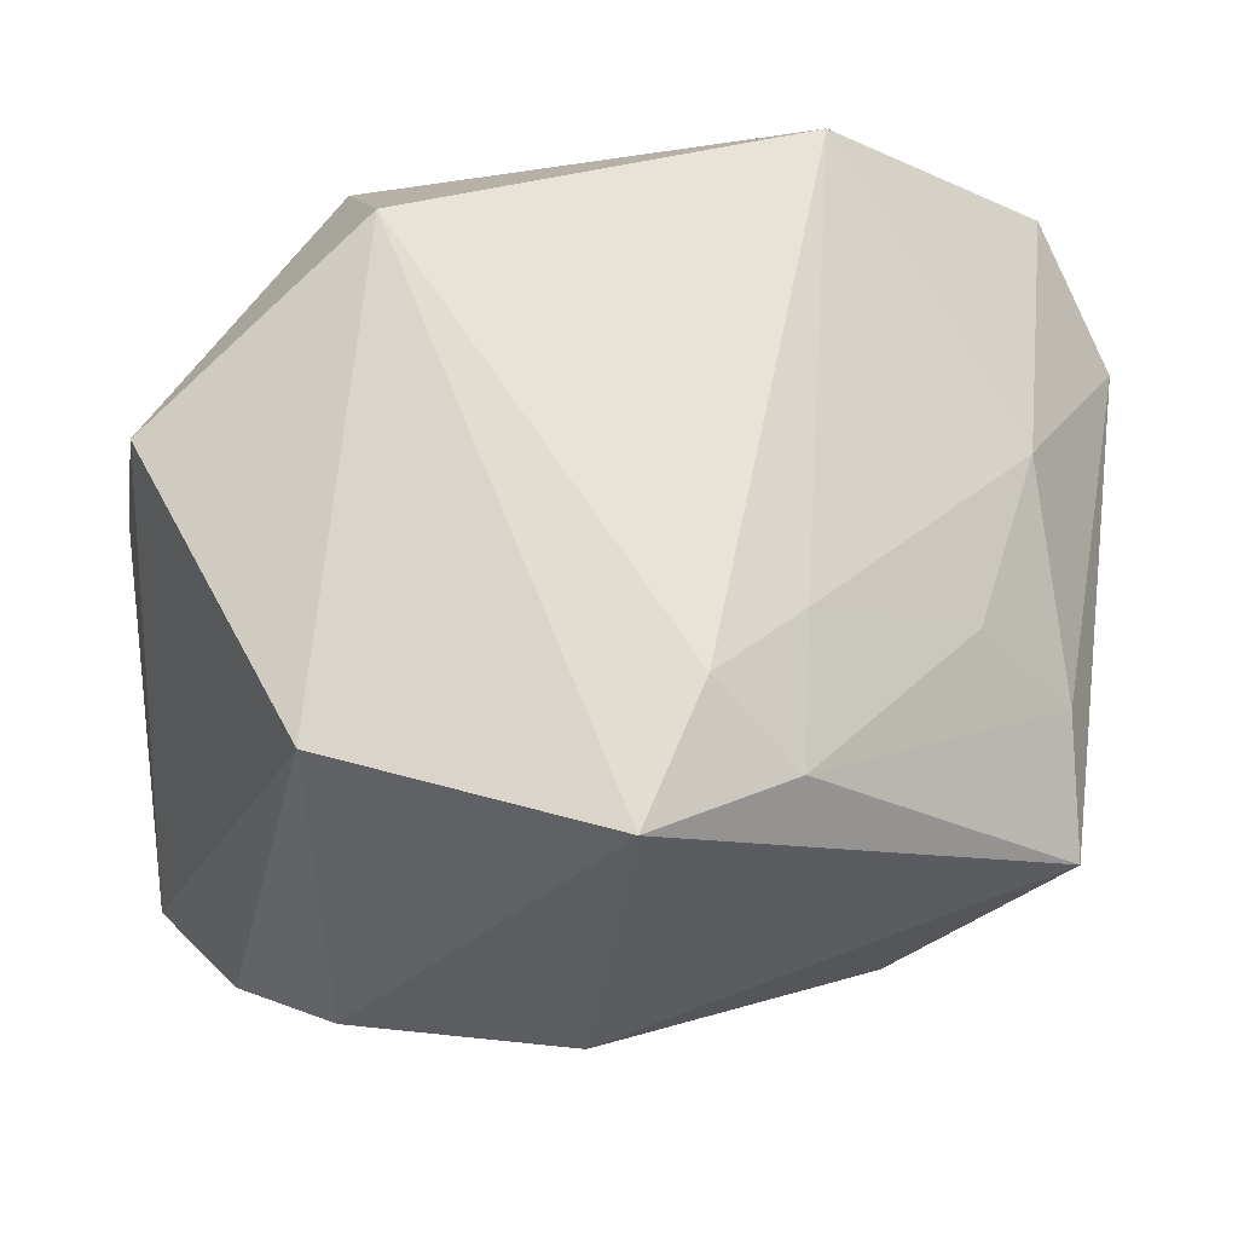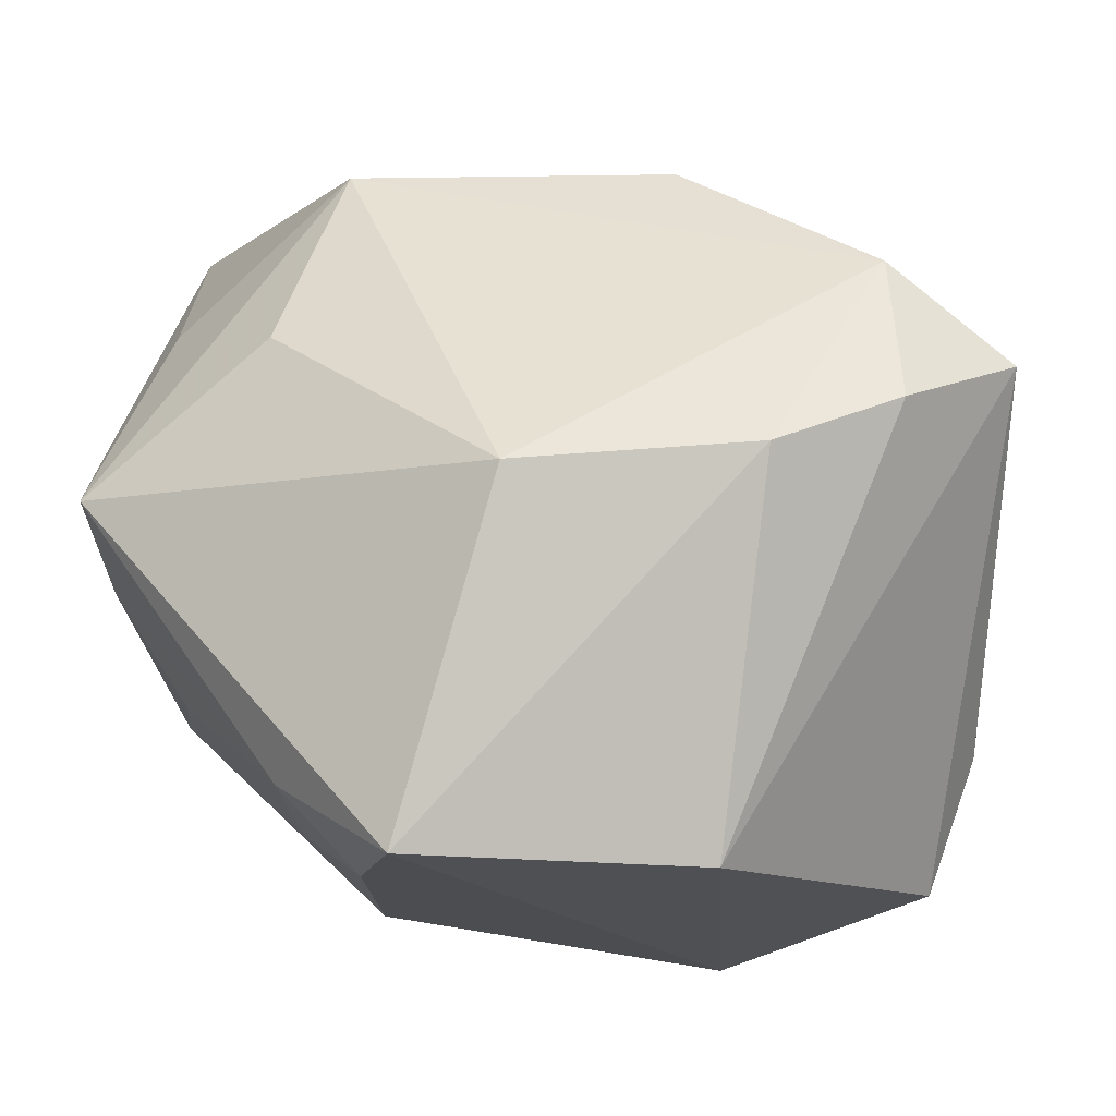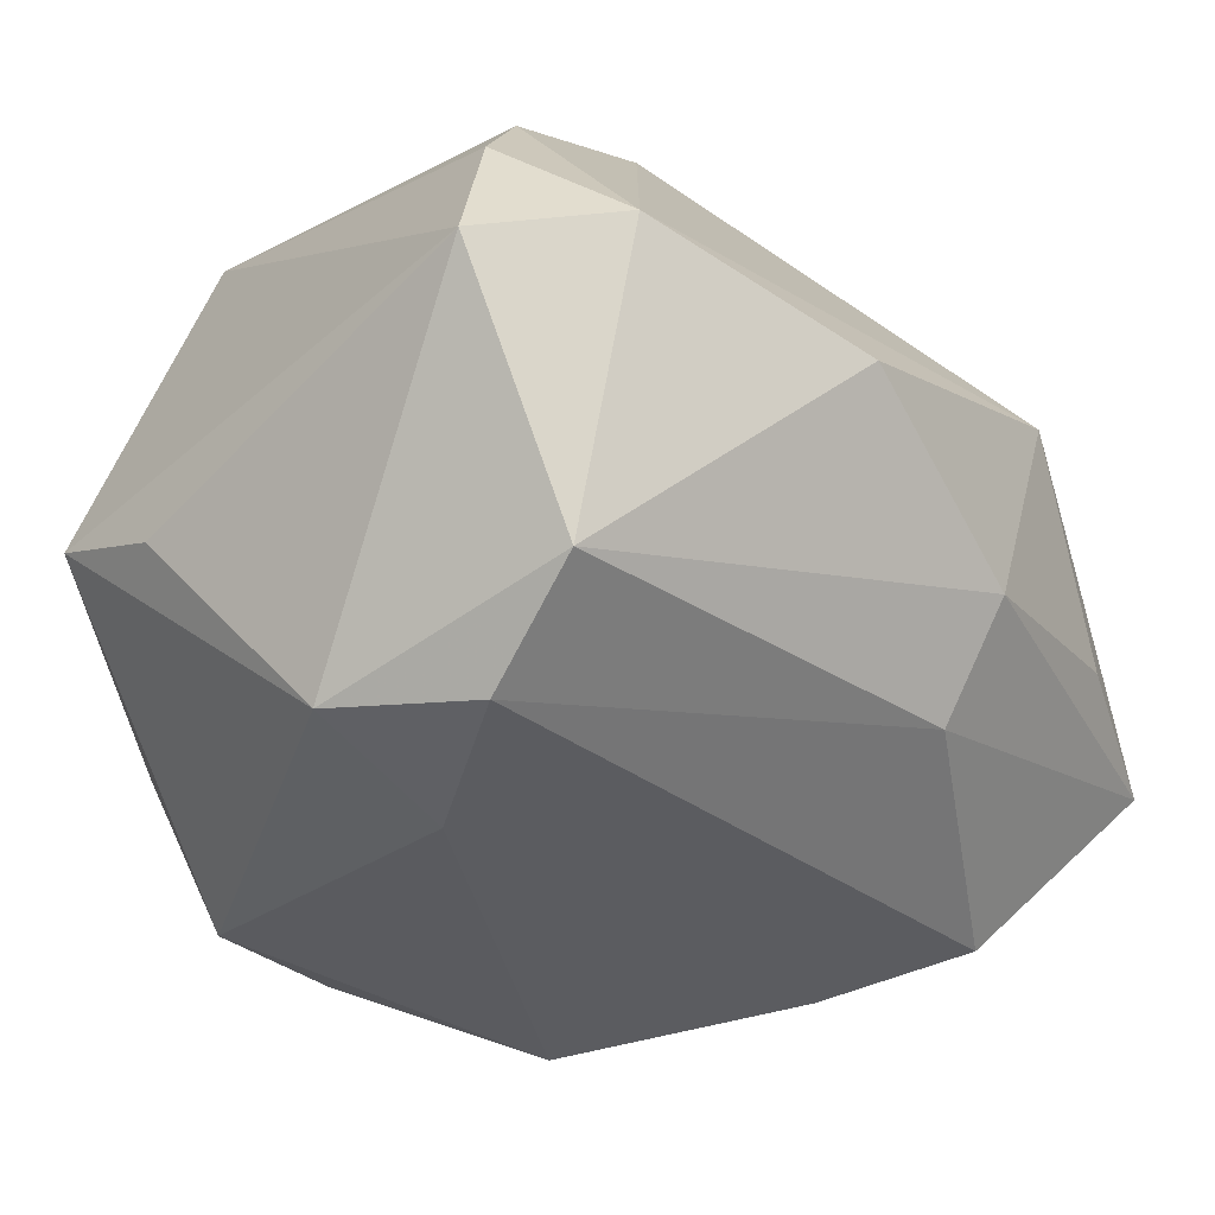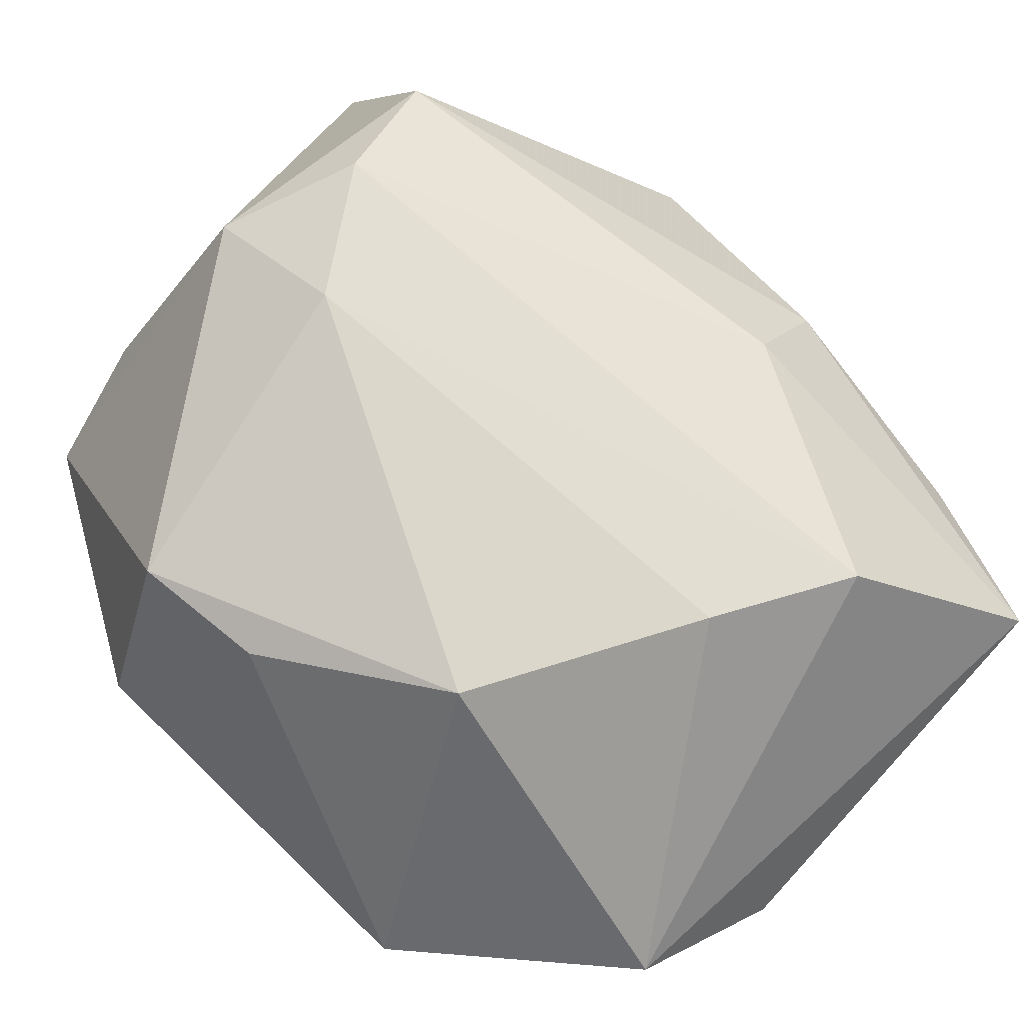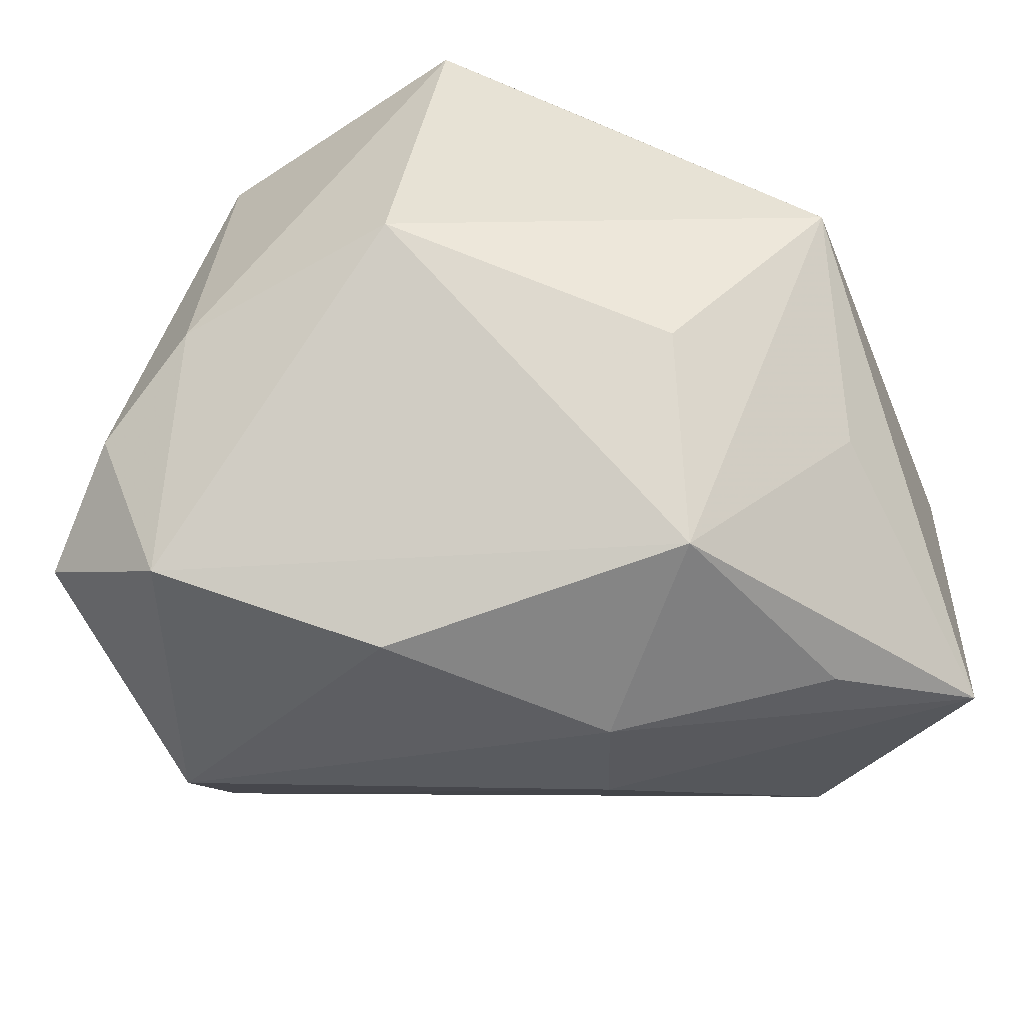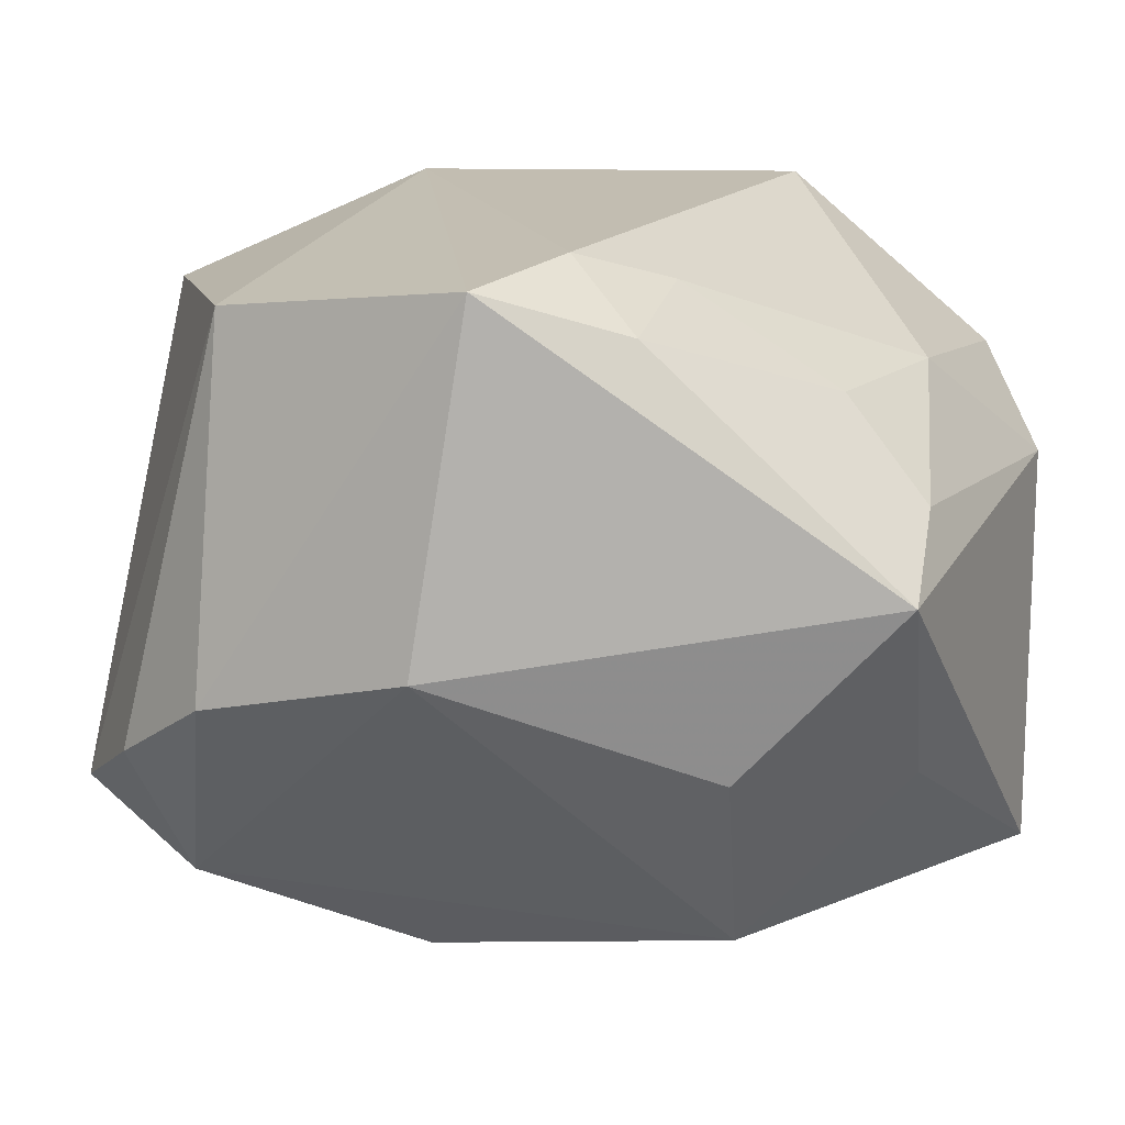
<metadata>
{"format":"obj","ext":"obj","renderer":"f3d","projection":"perspective","resolution":1024,"background":"white","views":[{"elev":62.4,"azim":-169.5,"up":"+Z"},{"elev":78.5,"azim":10.6,"up":"+Y"},{"elev":-1.3,"azim":132.1,"up":"+Y"},{"elev":-69.5,"azim":141.3,"up":"+Y"},{"elev":-45.1,"azim":-155.7,"up":"+Z"},{"elev":16.9,"azim":-154.5,"up":"+Z"}]}
</metadata>
<code>
v 0.01899 0.02878 0.02624
v -0.03091 -0.01041 0.01867
v -0.01072 -0.02919 0.03153
v -0.01765 0.02391 0.02584
v -0.009533 0.0003211 -0.03528
v 0.03084 -0.01748 -0.01264
v -0.03685 0.006309 -0.01417
v -0.02592 0.02314 -0.01144
v 0.0386 0.003723 0.02286
v 0.0269 0.0339 -0.0132
v -0.02033 -0.0294 -0.02479
v -0.005009 -0.01041 -0.03266
v 0.02378 0.02812 -0.026
v 0.04051 0.004171 0.01024
v -0.003867 0.038 -0.001161
v -0.006898 0.03272 0.0303
v -0.03705 -0.02635 0.007072
v -0.03721 0.007207 0.01003
v -0.0233 0.0146 -0.02935
v -0.01124 -0.03376 -0.01472
v 0.01788 -0.03215 0.01388
v -0.03984 0.01778 0.004411
v -0.03984 -0.01716 -0.02821
v -0.02954 -0.005971 -0.03103
v 0.04108 -0.008552 -0.009598
v -0.01581 0.01169 0.02843
v 0.03392 0.002963 -0.02875
v 0.03517 -0.007831 -0.02182
v 0.01672 0.0377 -0.006612
v 0.02252 -0.01518 0.03153
v 0.0362 0.02616 -0.01958
v -0.009705 0.01985 0.03153
v 0.005163 0.01792 -0.03386
v 0.002754 -0.03876 0.002874
v 0.02889 -0.02726 0.01513
v -0.02883 -0.0352 0.01529
v -0.02892 0.005912 0.01882
f 1 9 31
f 9 35 25
f 29 13 15
f 28 11 12
f 15 13 19
f 19 13 33
f 19 33 5
f 34 3 36
f 36 20 34
f 11 20 36
f 9 1 30
f 30 35 9
f 3 35 30
f 15 22 16
f 16 30 1
f 16 29 15
f 1 29 16
f 6 35 34
f 34 20 6
f 28 25 6
f 6 25 35
f 6 11 28
f 6 20 11
f 21 3 34
f 34 35 21
f 21 35 3
f 31 9 14
f 14 25 31
f 9 25 14
f 33 13 27
f 28 12 27
f 27 13 31
f 5 33 27
f 27 12 5
f 31 25 27
f 27 25 28
f 10 1 31
f 10 29 1
f 31 13 10
f 13 29 10
f 8 22 15
f 15 19 8
f 8 19 22
f 5 12 23
f 23 12 11
f 23 36 17
f 11 36 23
f 17 22 23
f 2 36 3
f 17 36 2
f 3 30 32
f 30 16 32
f 24 19 5
f 5 23 24
f 24 23 19
f 22 19 7
f 7 23 22
f 19 23 7
f 26 2 3
f 3 32 26
f 4 16 22
f 4 32 16
f 4 26 32
f 18 4 22
f 18 22 17
f 17 2 18
f 2 26 37
f 26 4 37
f 37 18 2
f 4 18 37

</code>
